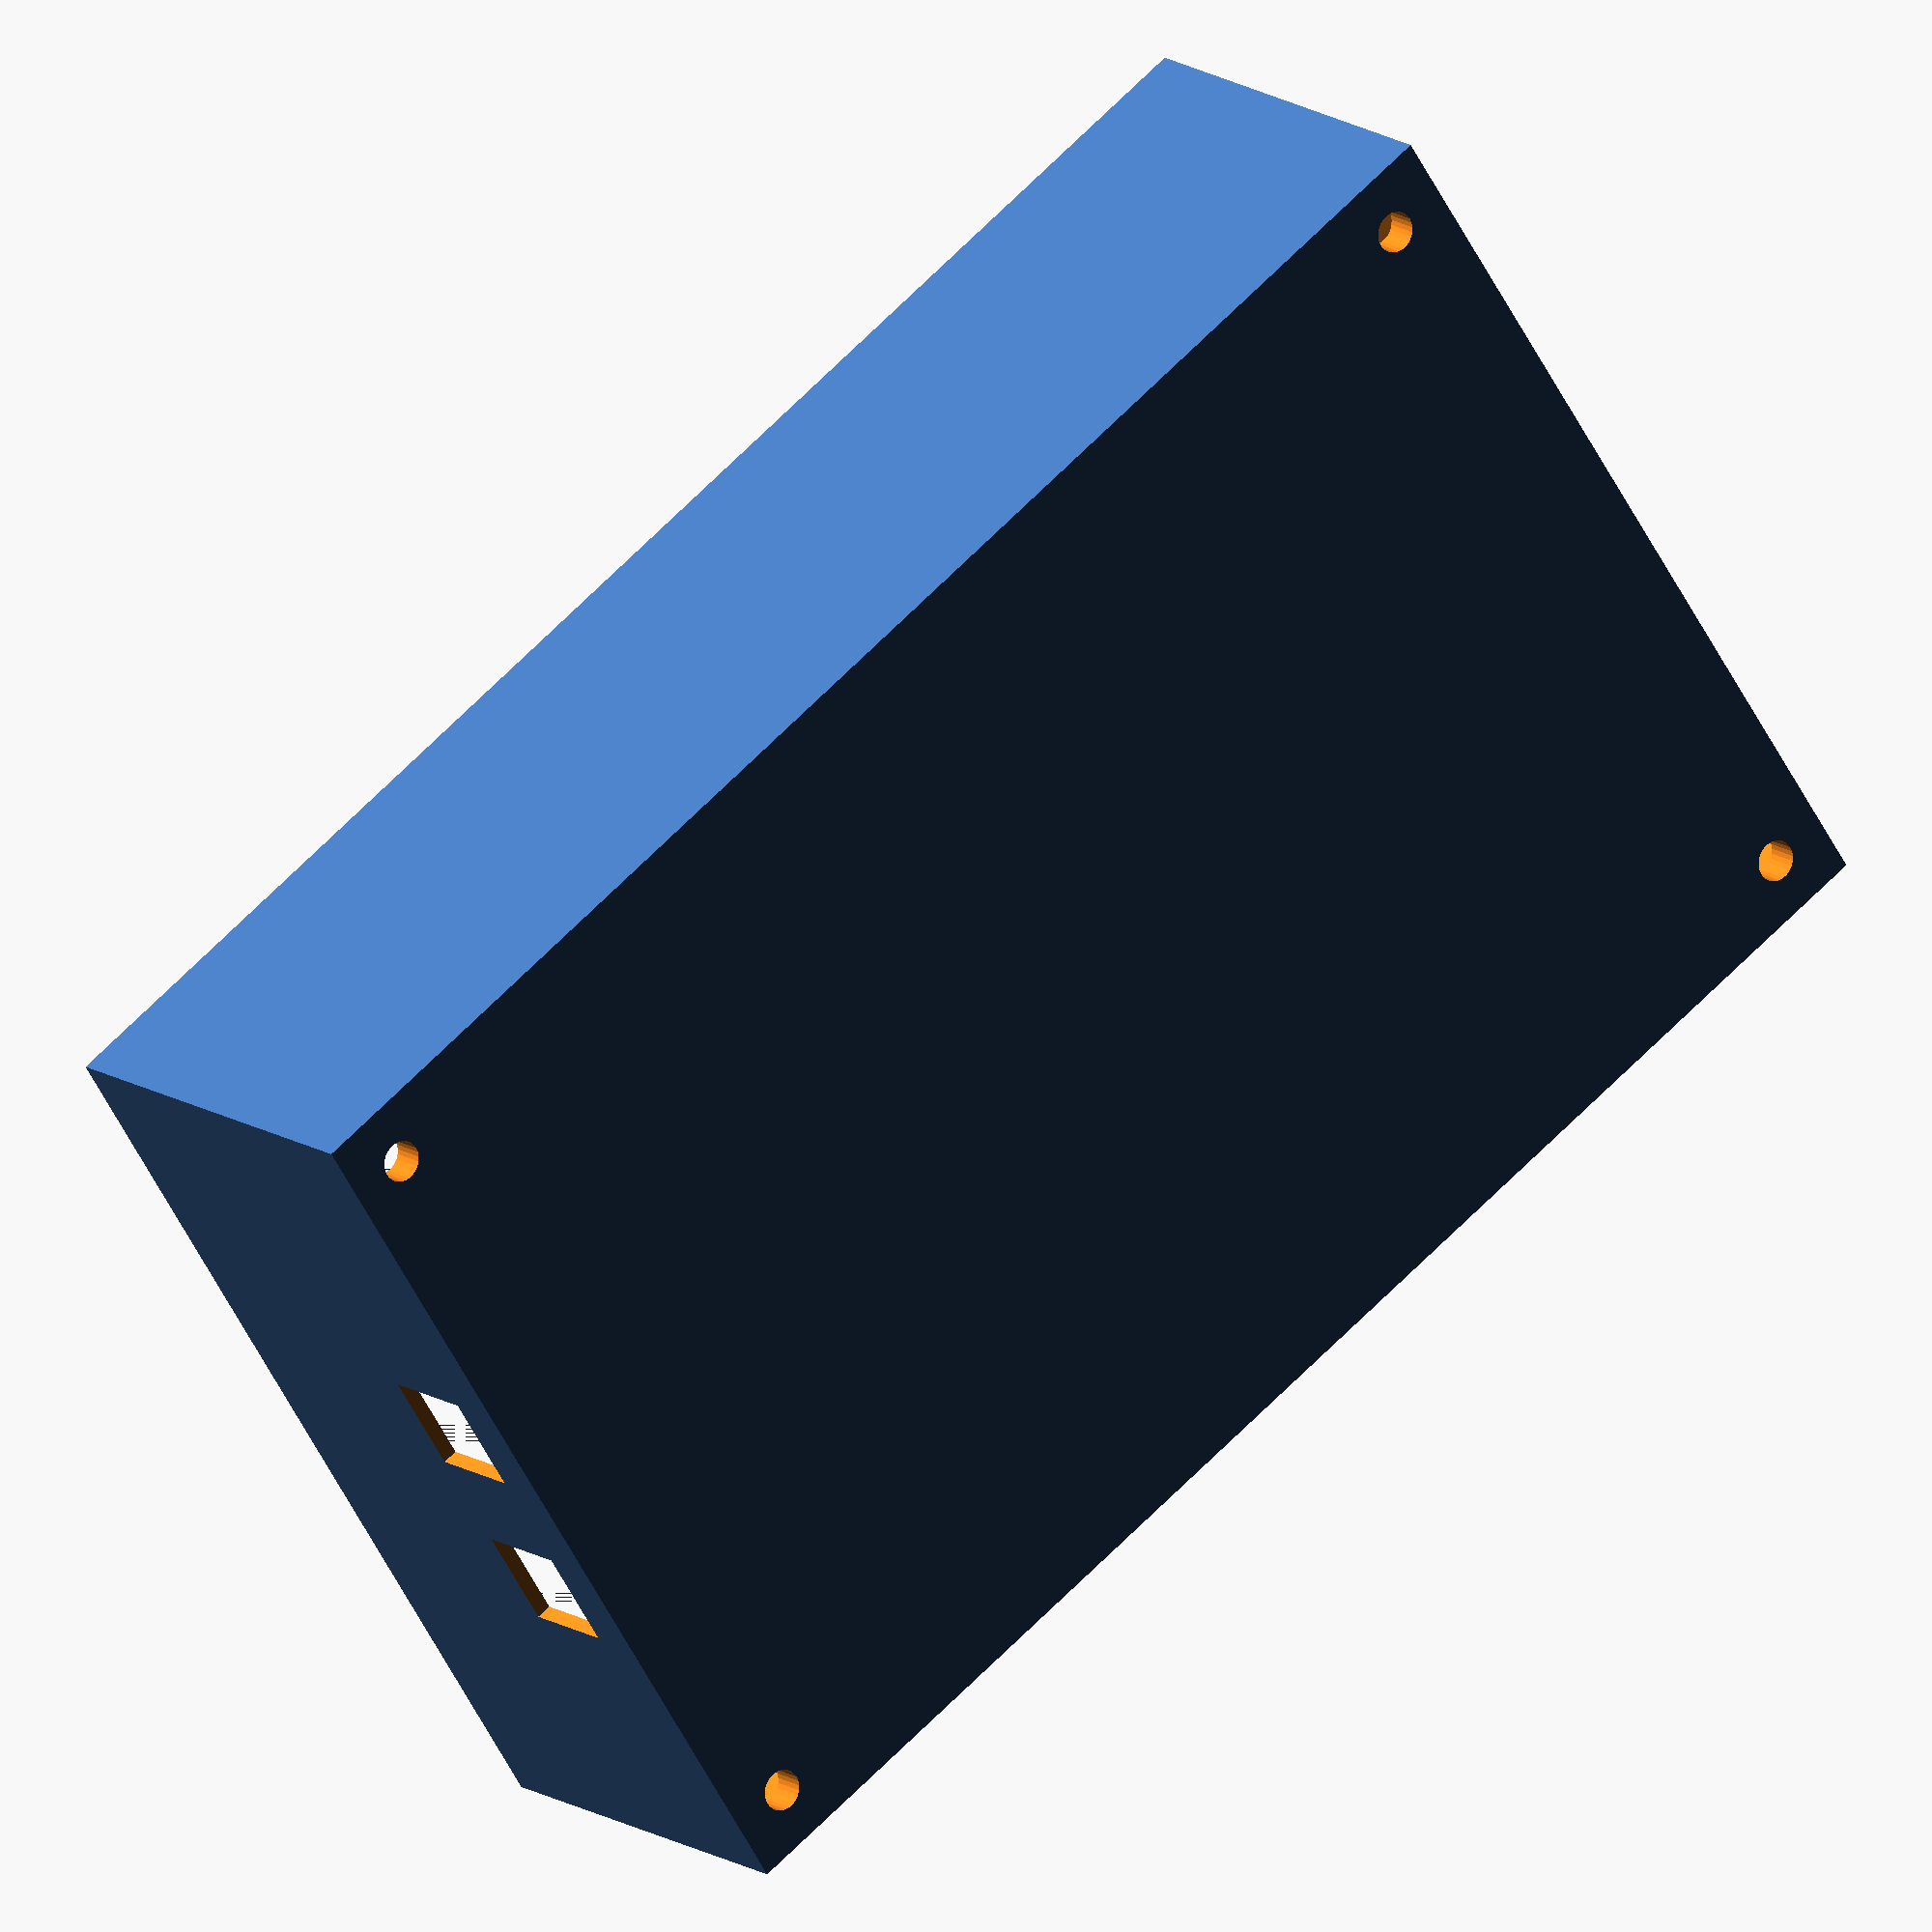
<openscad>
$fs=1/2;
part="Box";//[Front,Box,Buttons]
tolerance=0.5;
pcb_width=145;
pcb_height=89;
pcb_offset=30;
pcb_thickness=2;
solder_thickness=2;
pcb_holes=[[3.8,3.8],[141,3.8],[3.8,85],[141,85]];
walls=1.5;
buttons_pos=[[40,83],[70,83],[101,83]];
buttons_outer=10;
buttons_inner=4;
buttons_height=5;
connectors_top=[[15,8],[27.66,8],[40.33,8],[53,8],[65.66,8],[78.33,8],[91,8],[103.66,8],[116.33,8],[129,8]];
connectors_left=[[0,32],[0,52]];
connectors_right=[[144,67]];
switches_pos=[[11,77]];
switches_diameter=7;
screen_pos=[70,47];
screen_mount=[92,55];
mount_holes=4;
screen_rect=[92,40];

module front() {
difference() {
translate([-tolerance-walls,-tolerance-walls,0.01])cube([pcb_width+2*tolerance+2*walls,pcb_height+2*tolerance+2*walls,walls]);
for(tr=switches_pos) translate(tr) cylinder(d=switches_diameter,h=walls+0.02);
for (i=[[[1,0],[0,1]],[[-1,0],[0,1]],[[1,0],[0,-1]],[[-1,0],[0,-1]]])translate(screen_pos)translate(i*screen_mount/2)cylinder(d=mount_holes,h=walls+0.02);
translate(screen_pos-screen_rect/2)cube([screen_rect[0],screen_rect[1],walls+0.02]);
for(tr=buttons_pos) translate(tr) cylinder(d=buttons_inner+2*tolerance,h=pcb_offset-buttons_height-2+walls+0.02);
}
difference(){
translate([0,0,walls])cube([pcb_width,pcb_height,mount_holes/2]);
translate([walls,walls,walls-0.01])cube([pcb_width-2*walls,pcb_height-2*walls,mount_holes/2+0.02]);
}
difference() {
for (i=[[0,0,walls],[0,pcb_height-2*mount_holes,walls],[pcb_width-2*mount_holes,0,walls],[pcb_width-2*mount_holes,pcb_height-2*mount_holes,walls]]) translate(i) difference() {
  cube([2*mount_holes,2*mount_holes,2*mount_holes]);
  translate([-0.01,mount_holes,mount_holes])rotate([0,90,0])cylinder(h=2*mount_holes+0.02,d=mount_holes);}
}
difference() {
translate([0,0,walls])for (tr = buttons_pos) translate(tr) cylinder(d=buttons_outer,h=pcb_offset-buttons_height+pcb_thickness+solder_thickness-2);
translate([0,0,walls-0.01])for(tr=buttons_pos) translate(tr) cylinder(d=buttons_inner+2*tolerance,h=pcb_offset-buttons_height+pcb_thickness+solder_thickness+0.02);
}

difference() {
translate([0,0,walls]) for (i=[[[1,0],[0,1]],[[-1,0],[0,1]],[[1,0],[0,-1]],[[-1,0],[0,-1]]])translate(screen_pos)translate(i*screen_mount/2) cylinder(d=mount_holes*2,h=solder_thickness);
translate([0,0,walls-0.01])for (i=[[[1,0],[0,1]],[[-1,0],[0,1]],[[1,0],[0,-1]],[[-1,0],[0,-1]]])translate(screen_pos)translate(i*screen_mount/2) cylinder(d=mount_holes,h=solder_thickness+0.02);
}
}


module box() {
difference(){
translate([-tolerance-walls,-tolerance-walls,0])
cube([pcb_width+2*walls+2*tolerance,pcb_height+2*walls+2*tolerance,pcb_offset+2*pcb_thickness+2*solder_thickness+2*walls]);
difference() {
  translate([-tolerance,-tolerance,-0.01])cube([pcb_width+2*tolerance,pcb_height+2*tolerance,pcb_offset+2*pcb_thickness+2*solder_thickness+walls+0.01]);
  translate([0,0,pcb_offset+2*pcb_thickness+solder_thickness+walls+0.01])for (i=pcb_holes)translate(i)cylinder(d=mount_holes*2,h=solder_thickness);
}
translate([0,0,pcb_offset+2*pcb_thickness+solder_thickness+walls-0.01])for (i=pcb_holes)translate(i)cylinder(d=mount_holes,h=walls+solder_thickness+0.02);
for (i=connectors_top)translate(i)translate([0,-5,pcb_offset+pcb_thickness+solder_thickness+walls-5])cube([10,18,10],center=true);
for (i=connectors_left)translate(i)translate([0,0,pcb_offset+pcb_thickness+solder_thickness+walls-5])cube([20,10,10],center=true);
for (i=connectors_right)translate(i)translate([0,0,pcb_offset+pcb_thickness+solder_thickness+walls-5-7])cube([20,10,19],center=true);
}
}

module buttons() {
cylinder(d=buttons_outer,h=2);
translate([0,0,2])cylinder(d=buttons_inner,h=pcb_offset-buttons_height+pcb_thickness+solder_thickness+walls+2);
}

if (part=="Front") front(); 
if (part=="Box") rotate([180,0,0])box();
if (part=="Buttons") buttons();
</openscad>
<views>
elev=345.7 azim=212.9 roll=145.2 proj=o view=solid
</views>
